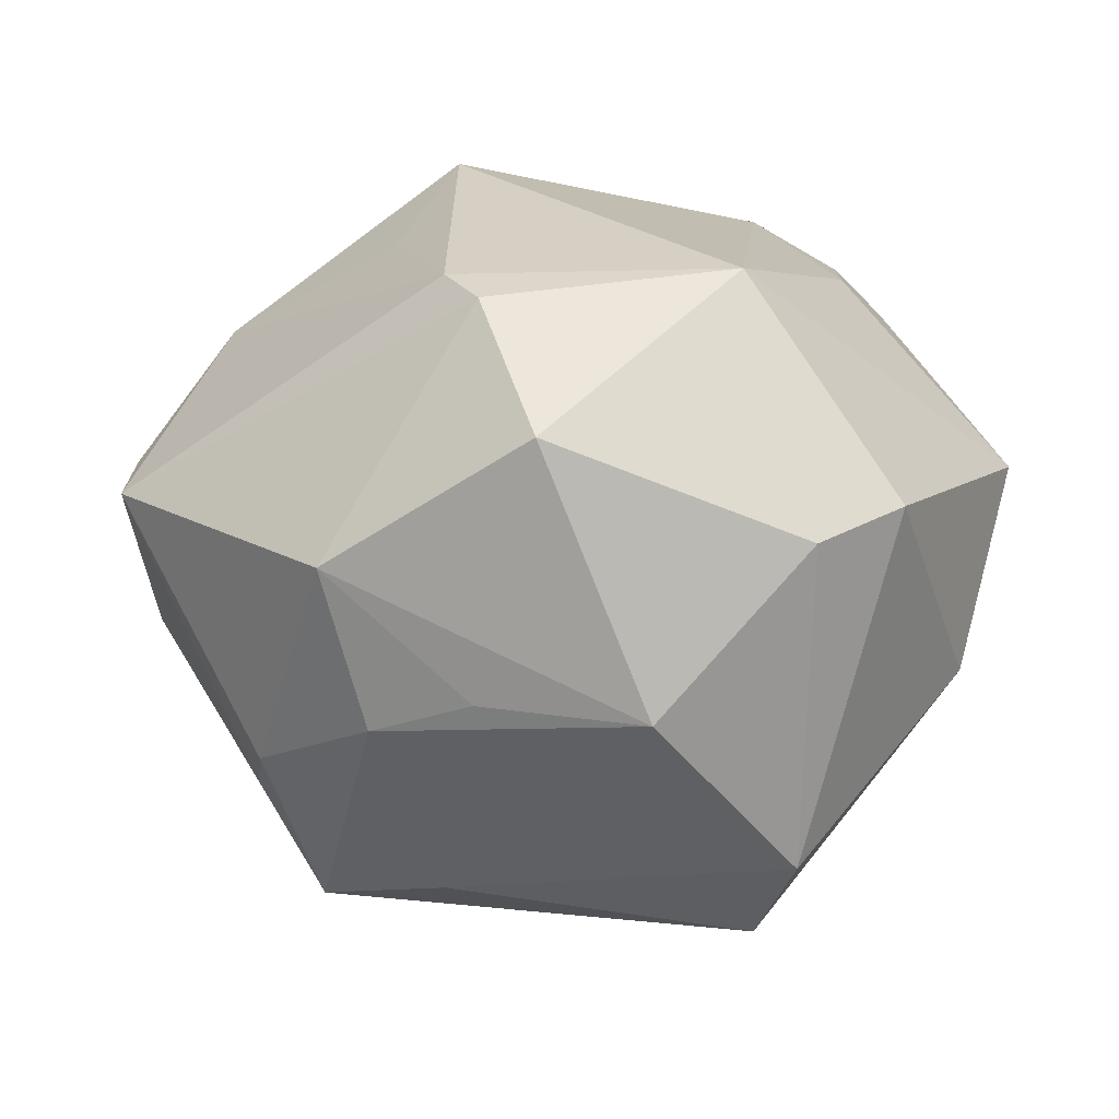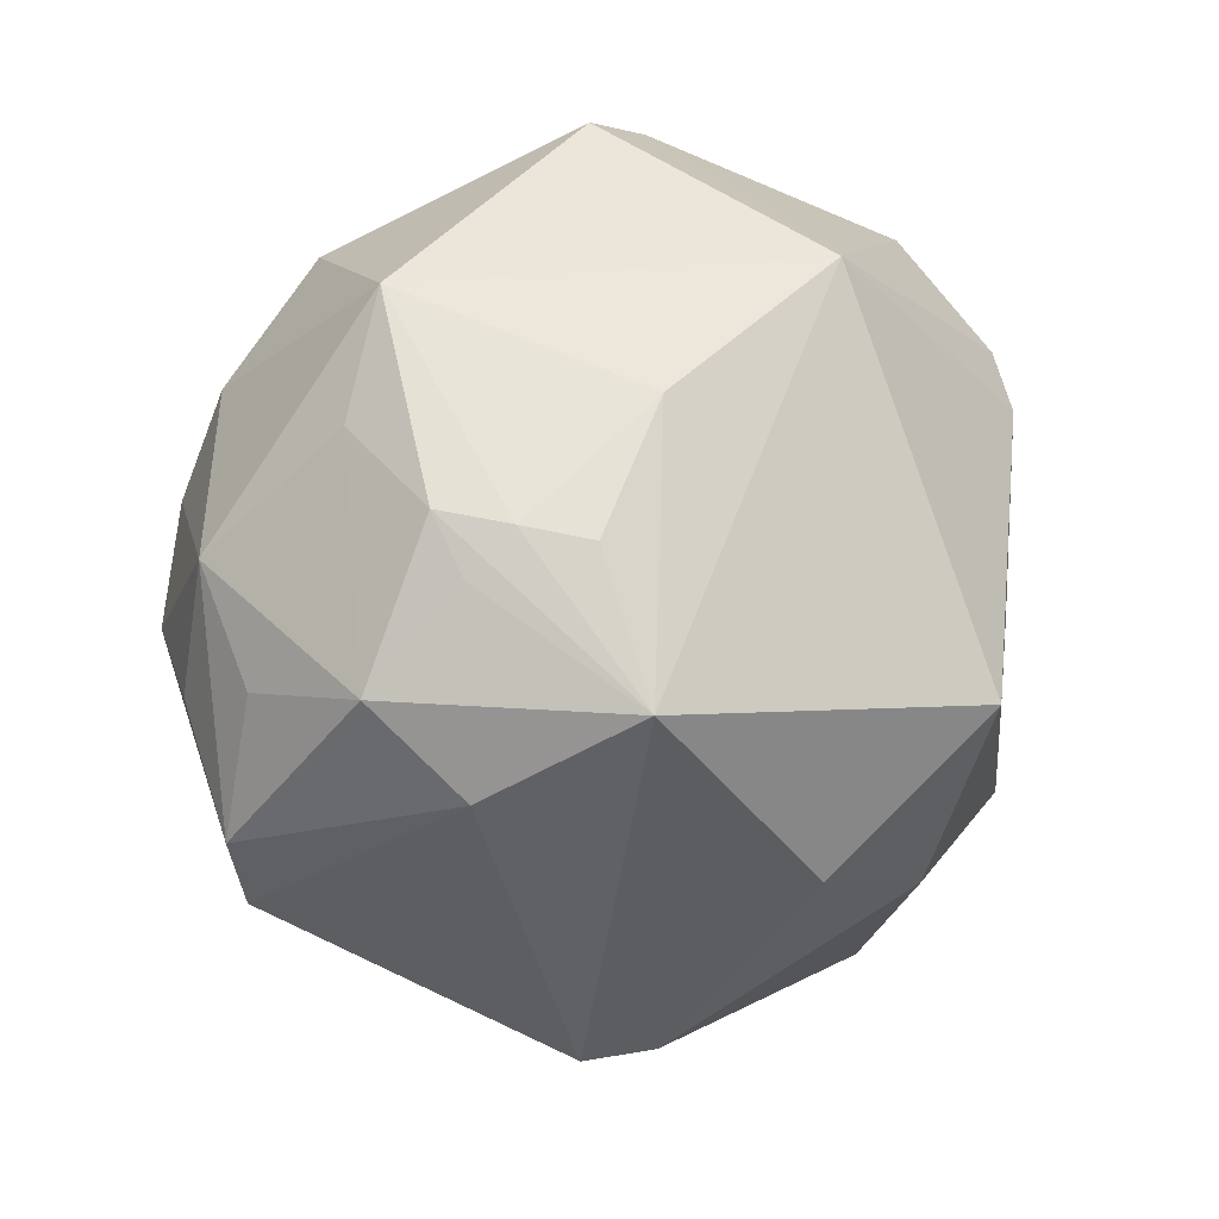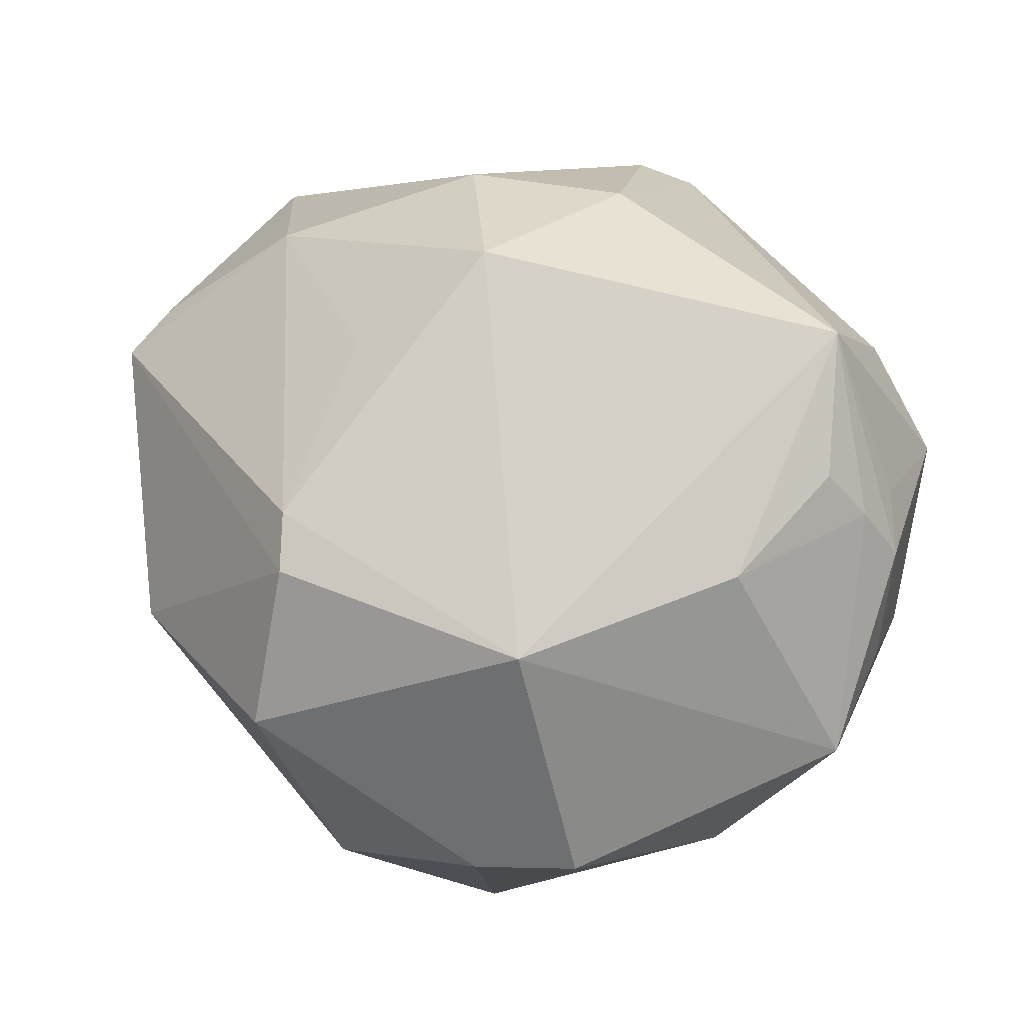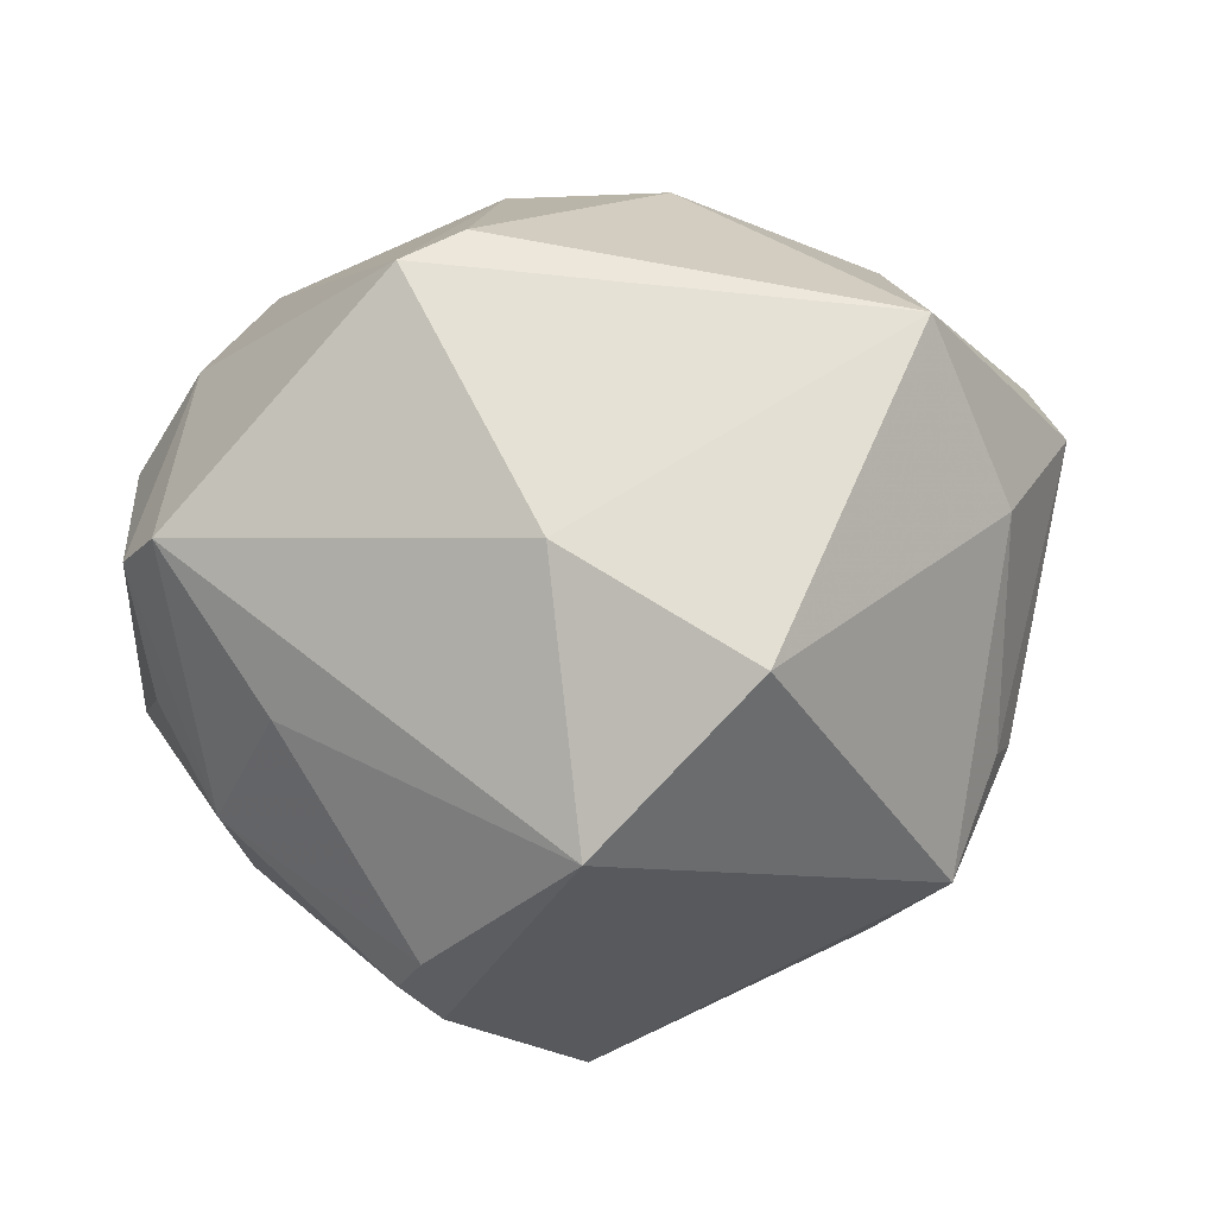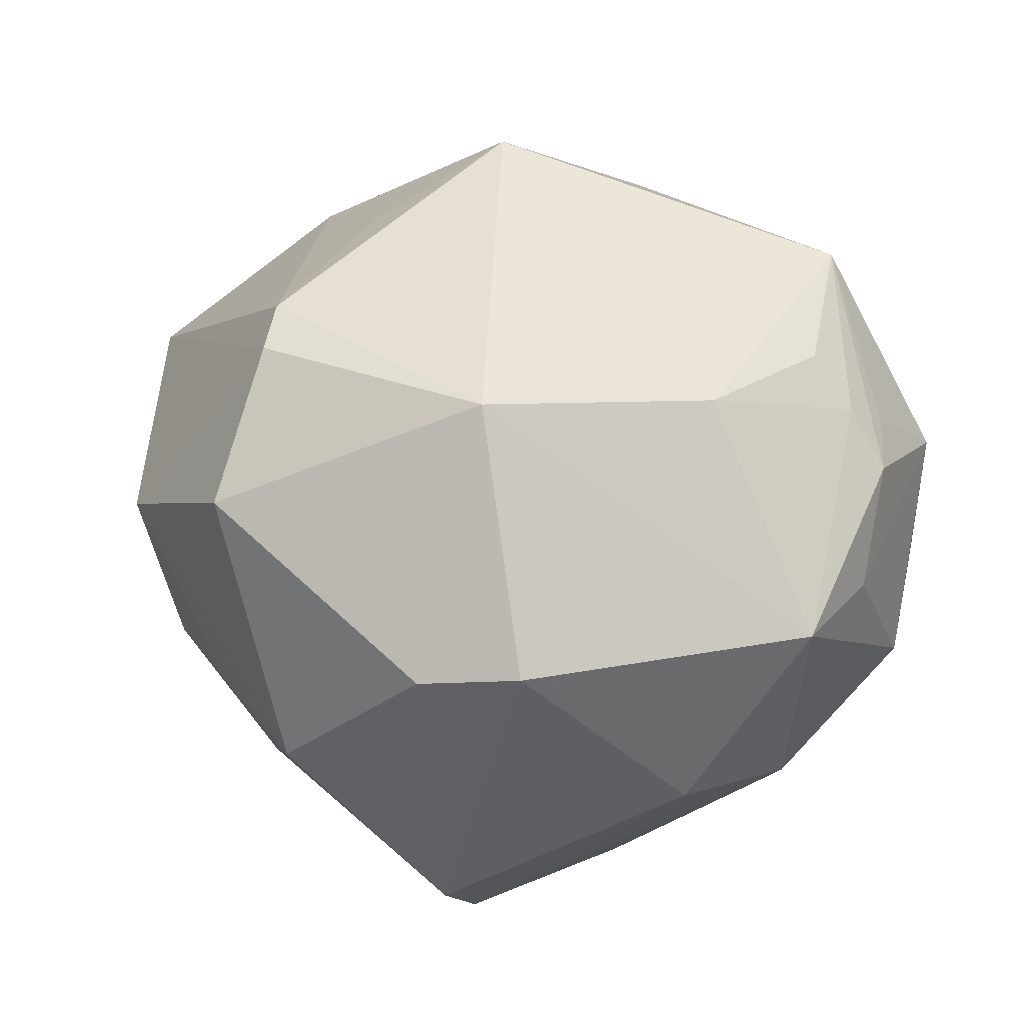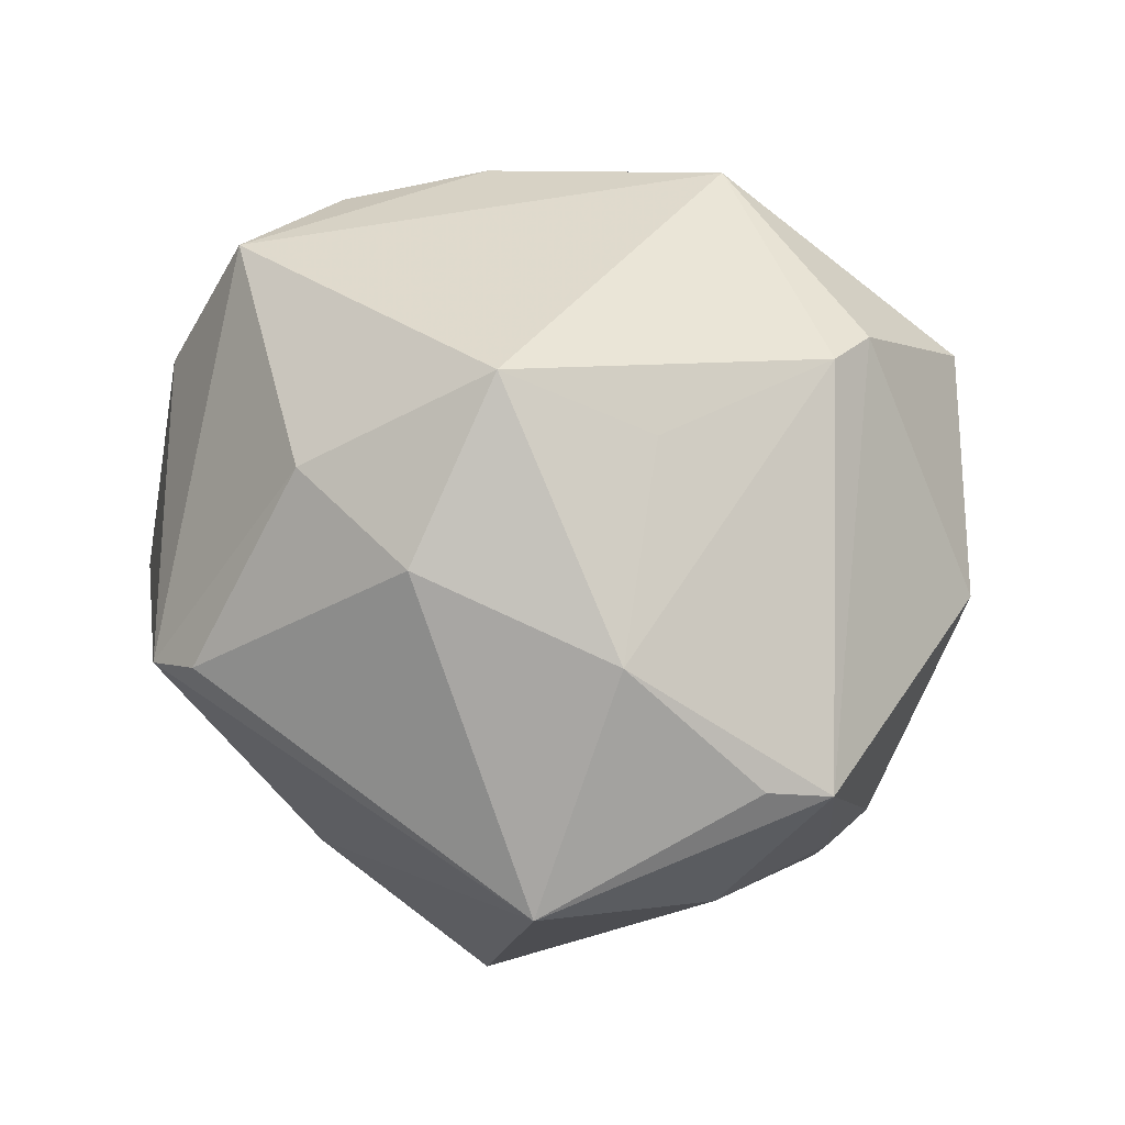
<metadata>
{"format":"obj","ext":"obj","renderer":"f3d","projection":"perspective","resolution":1024,"background":"white","views":[{"elev":14.3,"azim":156.8,"up":"+Z"},{"elev":-10.1,"azim":-48.5,"up":"+Y"},{"elev":70.2,"azim":-165.5,"up":"+Z"},{"elev":-40.1,"azim":10.8,"up":"+Z"},{"elev":37.0,"azim":-158.1,"up":"+Z"},{"elev":48.4,"azim":51.4,"up":"+Z"}]}
</metadata>
<code>
v -0.04282 -0.02857 -0.01076
v -0.02077 0.00463 -0.0433
v -0.02778 0.01201 0.03232
v 0.03581 0.02692 -0.009675
v -0.04711 -0.01727 0.01224
v -0.04066 -0.001684 0.02554
v -0.04322 -0.006748 0.02153
v 0.04312 0.01156 -0.01641
v 0.02285 -0.02874 -0.03504
v 0.02373 0.01897 0.03689
v -0.006371 0.02911 0.03716
v -0.00687 0.04312 -0.02579
v 0.05319 -0.005397 0.01072
v 0.0224 0.02534 0.03528
v 0.01178 0.04608 -0.006545
v -0.003248 -0.04777 0.0103
v -0.00325 -0.03224 0.03166
v -0.04326 -0.01374 -0.01697
v -0.0175 0.04541 0.01372
v 0.03592 0.01142 -0.03321
v -0.009929 -0.04908 0.005869
v 0.02593 0.02298 -0.03006
v -0.03303 0.03224 -0.009531
v -0.04558 -0.0001297 0.01939
v -0.04709 -0.01505 -0.003256
v -0.01694 -0.0009188 -0.04473
v 0.02702 0.03479 -0.005698
v -0.04428 0.02309 0.0111
v -0.005986 0.04761 0.01132
v 0.04123 -0.03582 0.002054
v -0.03839 0.007841 -0.02381
v 0.02214 0.04005 0.02329
v 0.002685 -0.01691 -0.04628
v 0.008908 -0.01468 0.04452
v -0.0384 -0.005126 -0.02649
v -0.02816 -0.02084 -0.02726
v -0.03782 -0.03396 -0.01303
v 0.04099 0.02652 0.008512
v -0.04905 -0.001718 -0.008479
v -0.03782 -0.02655 0.01732
v -0.04079 0.01783 -0.01515
v -0.03534 -0.003131 0.031
v -0.04659 0.009103 0.008909
v 0.02098 -0.003194 0.0372
v -0.01726 0.01033 -0.04409
v 0.04952 -0.0117 0.01272
v 0.01469 -0.03101 0.03026
v 0.003197 -0.03779 -0.02307
v 0.04192 0.00705 -0.02072
v 0.04657 -0.01507 -0.006947
v -0.006674 0.03365 -0.03644
v 0.03548 -0.0195 0.02554
v -0.03242 -0.01928 0.03505
f 45 20 33
f 48 30 21
f 48 37 33
f 21 37 48
f 21 30 16
f 40 37 21
f 21 53 40
f 33 20 9
f 9 48 33
f 30 48 9
f 13 30 50
f 30 9 50
f 50 9 20
f 15 32 38
f 26 45 33
f 11 32 29
f 29 19 11
f 29 32 15
f 37 40 1
f 46 30 13
f 8 38 13
f 14 38 32
f 14 32 11
f 11 10 14
f 14 10 13
f 13 38 14
f 4 8 20
f 38 8 4
f 45 26 2
f 3 53 11
f 37 1 35
f 35 2 26
f 34 10 11
f 11 53 34
f 49 50 20
f 20 8 49
f 13 50 49
f 49 8 13
f 15 38 27
f 27 4 15
f 38 4 27
f 15 4 22
f 22 4 20
f 11 19 28
f 28 3 11
f 53 3 42
f 5 1 40
f 5 40 53
f 37 35 36
f 36 35 26
f 33 37 36
f 36 26 33
f 18 1 39
f 39 35 18
f 18 35 1
f 13 10 52
f 52 46 13
f 30 46 52
f 12 29 15
f 19 29 12
f 15 22 12
f 43 28 39
f 24 28 43
f 39 5 43
f 43 5 24
f 31 35 39
f 2 35 31
f 45 2 31
f 6 24 53
f 53 42 6
f 6 28 24
f 3 28 6
f 6 42 3
f 39 1 25
f 25 5 39
f 1 5 25
f 53 24 7
f 7 5 53
f 24 5 7
f 10 34 44
f 44 52 10
f 34 52 44
f 47 16 30
f 30 52 47
f 47 52 34
f 23 28 19
f 19 12 23
f 20 45 51
f 51 12 22
f 51 22 20
f 51 23 12
f 16 47 17
f 17 53 21
f 21 16 17
f 17 34 53
f 17 47 34
f 28 23 41
f 39 28 41
f 41 31 39
f 45 31 41
f 23 51 41
f 41 51 45

</code>
